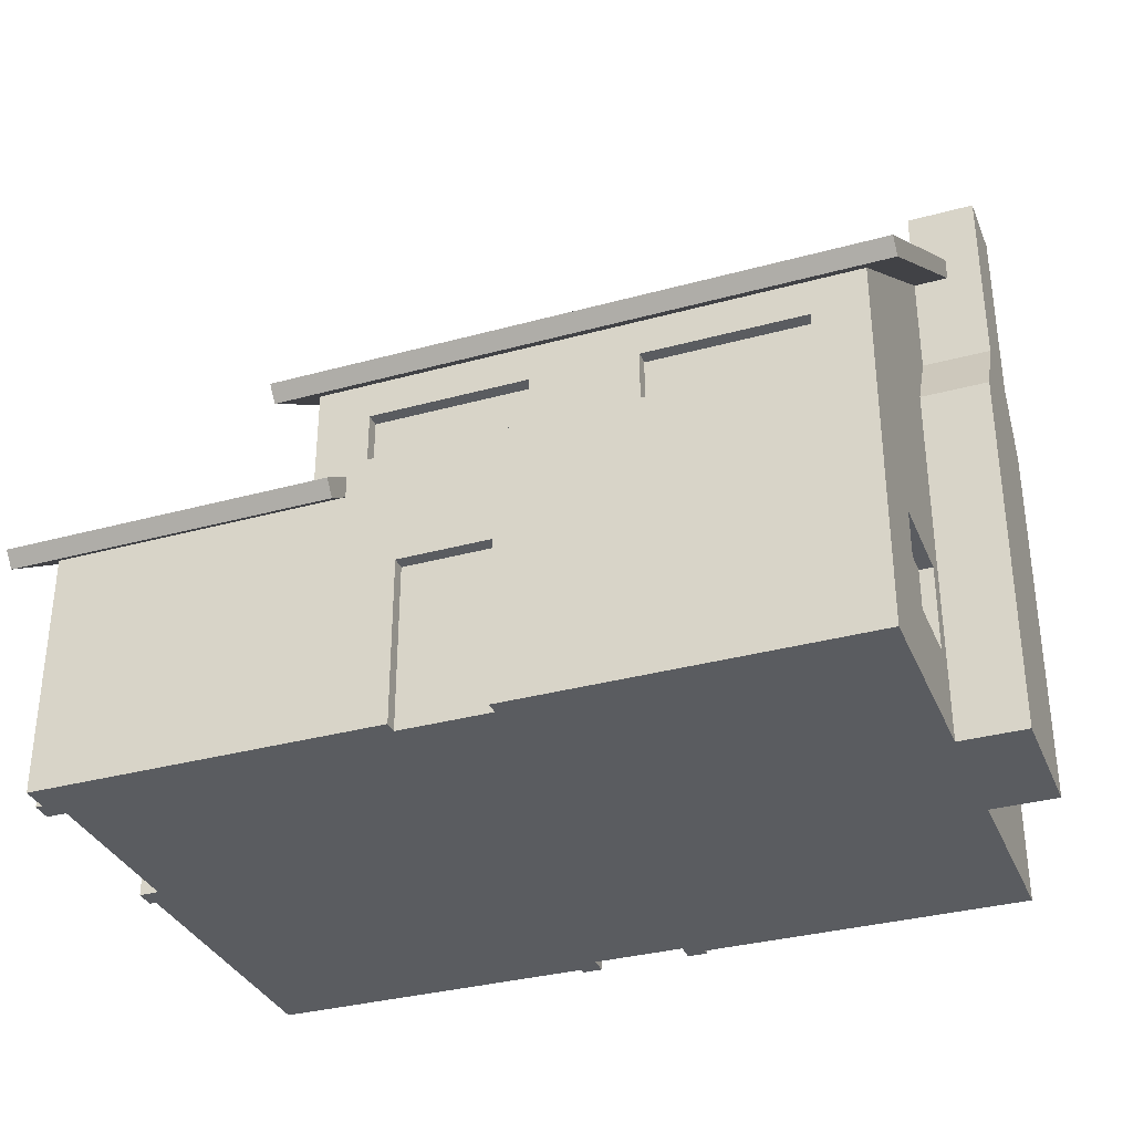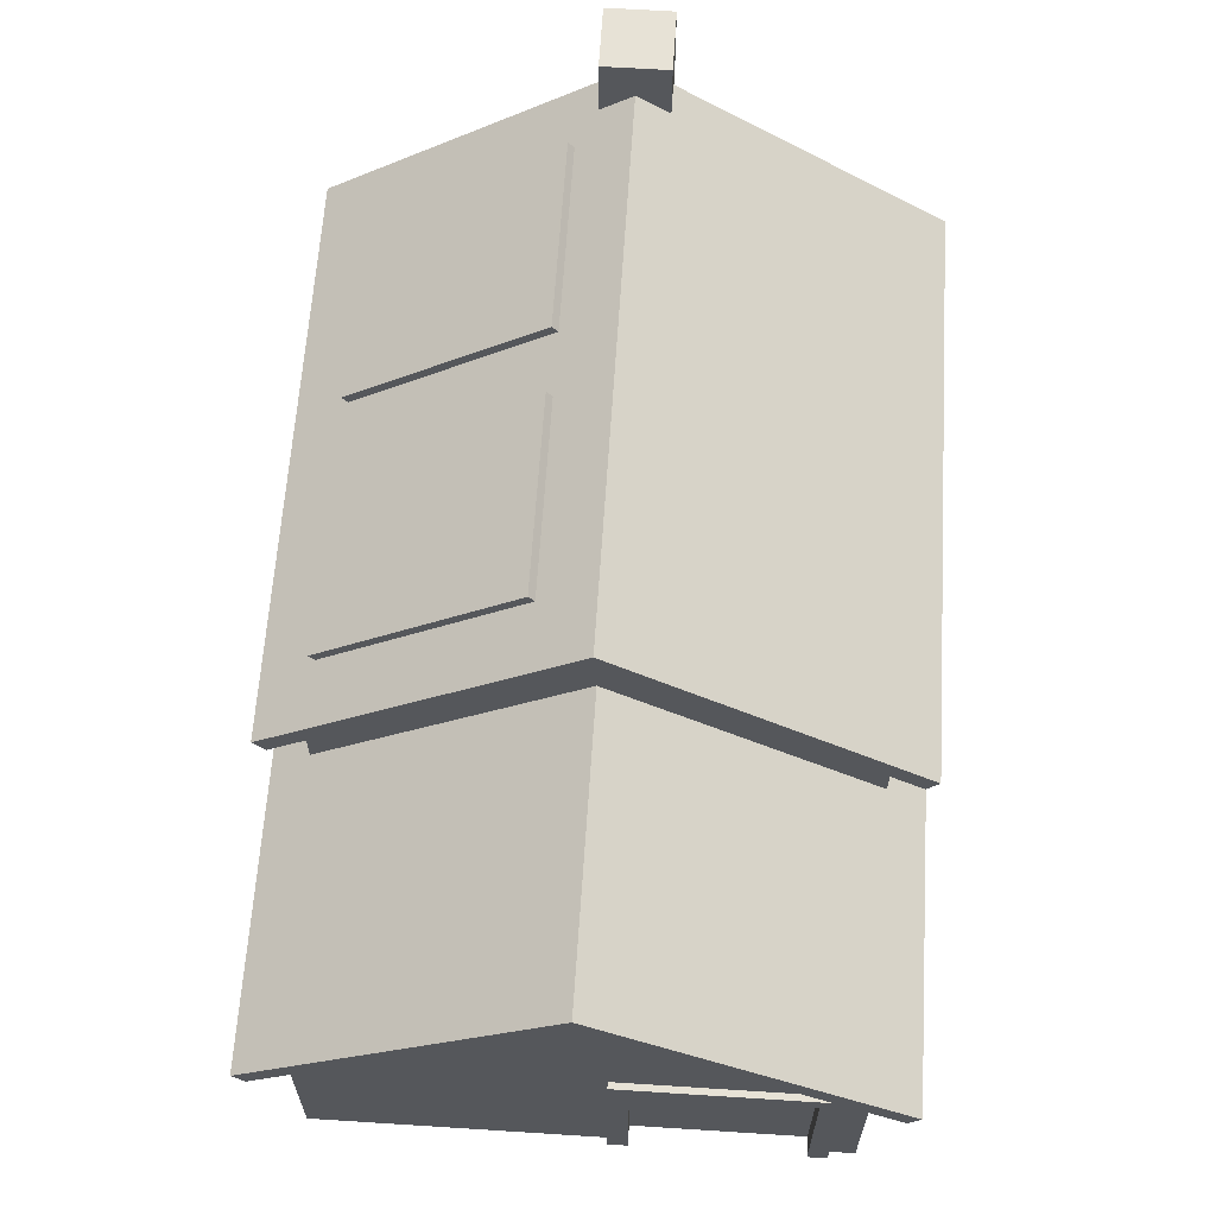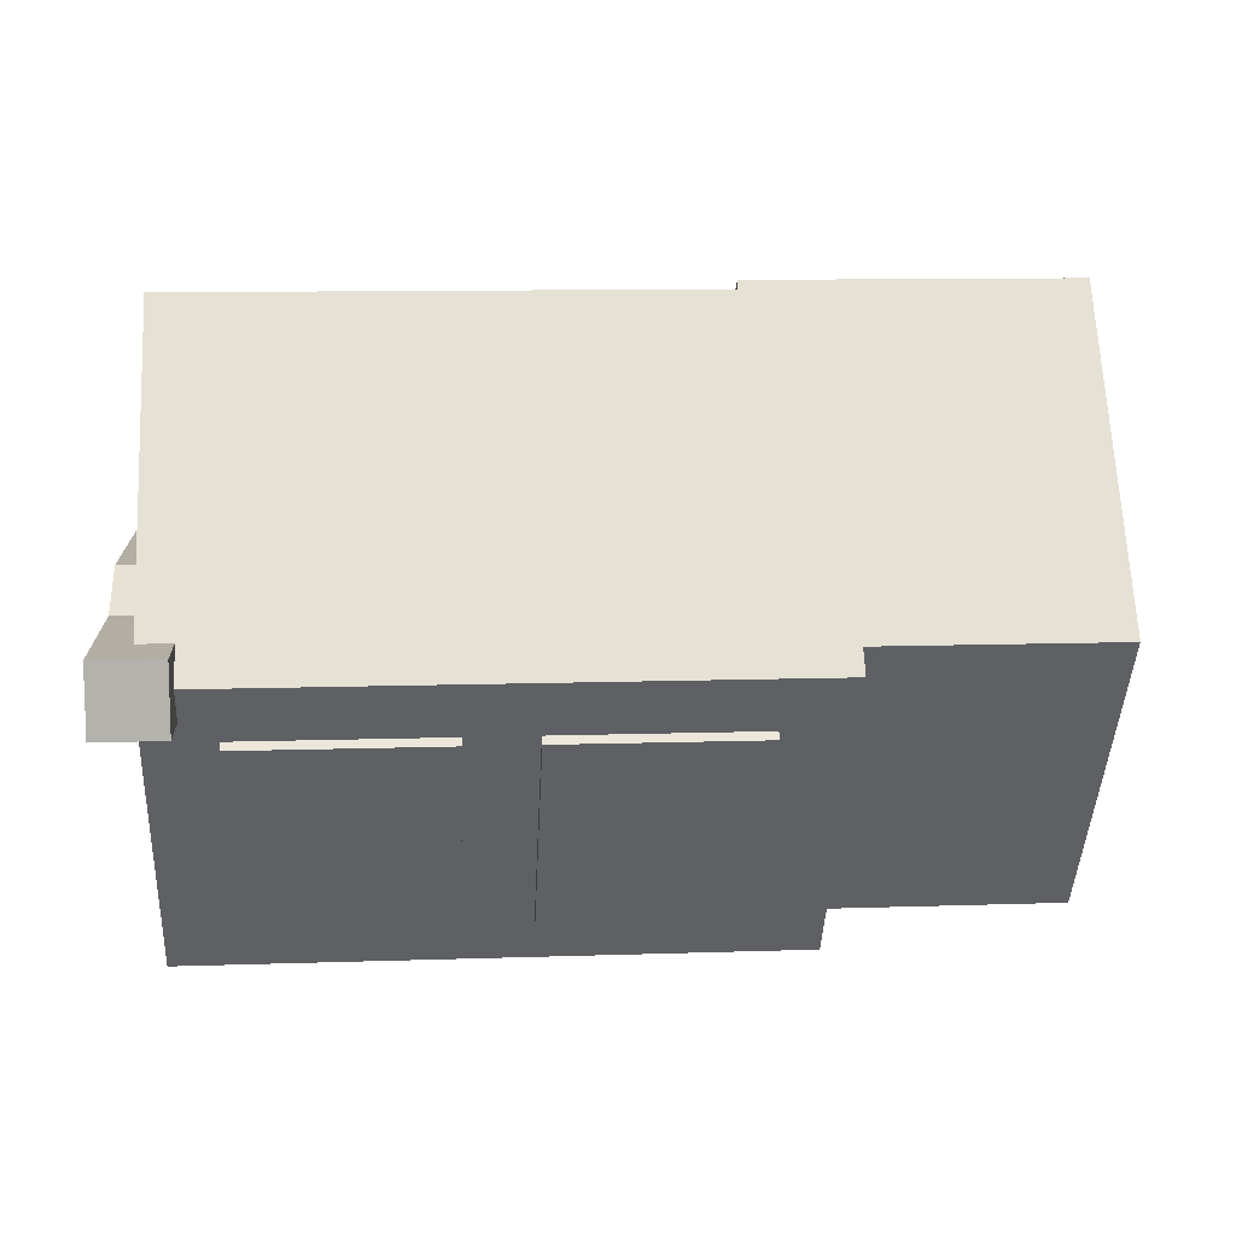
<metadata>
{"format":"obj","ext":"obj","renderer":"f3d","projection":"perspective","resolution":1024,"background":"white","views":[{"elev":-33.6,"azim":20.5,"up":"+Y"},{"elev":63.2,"azim":-86.3,"up":"+Y"},{"elev":11.0,"azim":175.3,"up":"+Z"}]}
</metadata>
<code>
g mergedBlocks
v -0.373 -0.47 0.04392
v -0.373 -0.5 0.04392
v -0.373 -0.47 -0.2377
v -0.373 -0.5 -0.2377
v -0.3794 -0.5 0.04392
v -0.3794 -0.32 0.04392
v -0.3794 -0.5 0.06312
v -0.3794 -0.338 0.06312
v -0.3794 -0.32 0.2487
v -0.3794 -0.338 0.2295
v -0.3794 -0.5 0.2487
v -0.3794 -0.5 0.2295
v -0.3602 -0.338 0.2295
v -0.3602 -0.338 0.06312
v -0.3602 -0.5 0.2295
v -0.373 -0.32 0.2487
v -0.373 -0.47 0.2487
v -0.373 -0.5 0.2487
v -0.3602 -0.5 0.06312
v -0.373 -0.32 0.04392
v -0.373 -0.47 0.2743
v -0.373 -0.5 0.2743
v -0.0338 -0.5 0.2743
v -0.053 -0.47 0.2743
v -0.0338 -0.338 0.2743
v -0.053 -0.32 0.2743
v 0.075 -0.32 0.2743
v 0.0558 -0.338 0.2743
v 0.075 -0.47 0.2743
v 0.0558 -0.5 0.2743
v 0.395 -0.47 0.2743
v 0.395 -0.5 0.2743
v -0.1682 -0.338 -0.2249
v -0.1682 -0.422 -0.2249
v -0.1682 -0.338 -0.2377
v -0.1682 -0.422 -0.2377
v -0.341 -0.32 -0.2377
v -0.149 -0.32 -0.2377
v -0.149 -0.44 -0.2377
v -0.3218 -0.422 -0.2377
v -0.3218 -0.338 -0.2377
v -0.341 -0.44 -0.2377
v -0.3218 -0.338 -0.2249
v -0.181 -0.35 -0.2249
v -0.181 -0.41 -0.2249
v -0.309 -0.41 -0.2249
v -0.309 -0.35 -0.2249
v -0.3218 -0.422 -0.2249
v -0.053 -0.47 -0.2377
v -0.053 -0.5 -0.2377
v 0.0878 -0.176 0.2615
v -0.053 -0.188 0.2615
v -0.0658 -0.176 0.2615
v -0.053 -0.212 0.2615
v -0.0658 -0.224 0.2615
v 0.075 -0.212 0.2615
v 0.075 -0.188 0.2615
v 0.0878 -0.224 0.2615
v -0.0658 -0.224 0.2743
v -0.0658 -0.176 0.2743
v 0.107 -0.158 0.2743
v -0.085 -0.158 0.2743
v -0.085 -0.2375 0.2743
v 0.0878 -0.224 0.2743
v 0.0878 -0.176 0.2743
v -0.085 -0.242 0.2743
v 0.107 -0.242 0.2743
v 0.019 -0.0914 -0.2166
v 0.019 -0.03785 -0.1404
v 0.019 -0.02885 -0.1276
v 0.091 -0.02885 -0.1276
v 0.091 -0.03785 -0.1404
v -0.069 -0.02885 -0.1276
v -0.069 -0.03785 -0.1404
v 0.003 -0.02885 -0.1276
v 0.003 -0.03785 -0.1404
v 0.003 0.0247 -0.05144
v -0.069 0.0247 -0.05144
v -0.085 0.0337 -0.03864
v 0.019 0.0247 -0.05144
v 0.091 0.0247 -0.05144
v -0.085 -0.1004 -0.2294
v 0.107 0.0337 -0.03864
v -0.069 -0.0914 -0.2166
v 0.003 -0.0914 -0.2166
v 0.091 -0.0914 -0.2166
v 0.107 -0.1004 -0.2294
v 0.107 0.0265 -0.03288
v 0.107 -0.1076 -0.2236
v -0.085 0.0265 -0.03288
v -0.085 -0.1076 -0.2236
v 0.0558 -0.5 -0.2249
v 0.075 -0.5 -0.2441
v 0.0558 -0.5 -0.2441
v -0.0338 -0.5 0.2615
v -0.053 -0.5 -0.2441
v -0.0338 -0.5 -0.2441
v -0.0338 -0.5 -0.2249
v 0.0558 -0.5 0.2615
v 0.075 -0.5 -0.2377
v 0.395 -0.5 -0.2377
v 0.395 -0.5 -0.04568
v 0.395 -0.5 0.08232
v 0.459 -0.5 -0.04568
v 0.459 -0.5 0.08232
v -0.0338 -0.338 0.2615
v 0.0558 -0.338 0.2615
v -0.0658 -0.224 -0.2249
v -0.0658 -0.224 -0.2377
v 0.0878 -0.224 -0.2249
v 0.0878 -0.224 -0.2377
v -0.0658 -0.176 -0.2249
v 0.075 -0.188 -0.2249
v 0.0878 -0.176 -0.2249
v 0.075 -0.212 -0.2249
v -0.053 -0.212 -0.2249
v -0.053 -0.188 -0.2249
v -0.0658 -0.176 -0.2377
v 0.0878 -0.176 -0.2377
v -0.085 -0.158 -0.2377
v 0.107 -0.158 -0.2377
v 0.107 -0.242 -0.2377
v -0.085 -0.242 -0.2377
v -0.085 -0.2375 -0.2377
v 0.363 -0.158 0.2743
v 0.1902 -0.176 0.2743
v 0.171 -0.158 0.2743
v 0.1902 -0.224 0.2743
v 0.171 -0.242 0.2743
v 0.3438 -0.224 0.2743
v 0.3438 -0.176 0.2743
v 0.363 -0.242 0.2743
v 0.3438 -0.176 0.2615
v 0.203 -0.188 0.2615
v 0.1902 -0.176 0.2615
v 0.203 -0.212 0.2615
v 0.1902 -0.224 0.2615
v 0.331 -0.212 0.2615
v 0.331 -0.188 0.2615
v 0.3438 -0.224 0.2615
v 0.363 0.0337 -0.03864
v 0.363 0.0265 -0.03288
v 0.171 0.0337 -0.03864
v 0.171 0.0265 -0.03288
v 0.363 -0.1004 -0.2294
v 0.171 -0.1004 -0.2294
v 0.363 -0.1076 -0.2236
v 0.171 -0.1076 -0.2236
v 0.275 -0.0914 -0.2166
v 0.275 -0.03785 -0.1404
v 0.275 -0.02885 -0.1276
v 0.347 -0.02885 -0.1276
v 0.347 -0.03785 -0.1404
v 0.187 -0.02885 -0.1276
v 0.187 -0.03785 -0.1404
v 0.259 -0.02885 -0.1276
v 0.259 -0.03785 -0.1404
v 0.259 0.0247 -0.05144
v 0.187 0.0247 -0.05144
v 0.275 0.0247 -0.05144
v 0.347 0.0247 -0.05144
v 0.187 -0.0914 -0.2166
v 0.259 -0.0914 -0.2166
v 0.347 -0.0914 -0.2166
v 0.075 -0.47 -0.2377
v 0.395 -0.47 -0.2377
v 0.0558 -0.338 -0.2441
v 0.075 -0.32 -0.2441
v -0.053 -0.32 -0.2441
v -0.0338 -0.338 -0.2441
v -0.0338 -0.338 -0.2249
v 0.0558 -0.338 -0.2249
v -0.053 -0.32 -0.2377
v 0.075 -0.32 -0.2377
v 0.395 -0.32 0.2103
v 0.395 -0.422 0.1911
v 0.395 -0.44 0.2103
v 0.395 -0.422 0.1015
v 0.395 -0.44 0.08232
v 0.395 -0.338 0.1015
v 0.395 -0.338 0.1911
v 0.395 -0.32 0.08232
v 0.3822 -0.338 0.1911
v 0.3822 -0.422 0.1911
v 0.3822 -0.422 0.1015
v 0.3822 -0.338 0.1015
v 0.3822 -0.41 0.1783
v 0.3822 -0.41 0.1143
v 0.3822 -0.35 0.1143
v 0.3822 -0.35 0.1783
v 0.395 -0.47 0.08232
v 0.3438 -0.176 -0.2249
v 0.3438 -0.224 -0.2249
v 0.3438 -0.176 -0.2377
v 0.3438 -0.224 -0.2377
v 0.1902 -0.176 -0.2377
v 0.1902 -0.176 -0.2249
v 0.171 -0.158 -0.2377
v 0.363 -0.158 -0.2377
v 0.363 -0.242 -0.2377
v 0.1902 -0.224 -0.2377
v 0.171 -0.242 -0.2377
v 0.331 -0.188 -0.2249
v 0.331 -0.212 -0.2249
v 0.203 -0.212 -0.2249
v 0.203 -0.188 -0.2249
v 0.1902 -0.224 -0.2249
v 0.459 -0.47 0.08232
v 0.459 -0.47 -0.04568
v 0.395 -0.47 -0.04568
v 0.1902 -0.422 -0.2249
v 0.1902 -0.422 -0.2377
v 0.3438 -0.422 -0.2249
v 0.3438 -0.422 -0.2377
v 0.1902 -0.338 -0.2377
v 0.1902 -0.338 -0.2249
v 0.3438 -0.338 -0.2377
v 0.3438 -0.338 -0.2249
v 0.171 -0.32 -0.2377
v 0.363 -0.32 -0.2377
v 0.363 -0.44 -0.2377
v 0.171 -0.44 -0.2377
v 0.331 -0.35 -0.2249
v 0.331 -0.41 -0.2249
v 0.203 -0.41 -0.2249
v 0.203 -0.35 -0.2249
v -0.3602 -0.392 0.1975
v -0.3602 -0.392 0.08872
v -0.3602 -0.368 0.1975
v -0.3602 -0.368 0.08872
v 0.0238 -0.368 -0.2249
v -0.0018 -0.368 -0.2249
v 0.0238 -0.47 -0.2249
v -0.0018 -0.47 -0.2249
v -0.117 -0.26 0.2743
v -0.373 -0.26 0.2743
v -0.085 -0.26 0.2743
v 0.395 -0.14 0.2743
v -0.117 -0.14 0.2743
v -0.117 -0.2375 0.2743
v -0.117 0.04 0.01832
v -0.117 -0.0575 0.01832
v -0.117 -0.2375 -0.2377
v -0.117 -0.14 -0.2377
v 0.395 -0.14 -0.2377
v -0.085 -0.26 -0.2377
v -0.373 -0.26 -0.2377
v -0.117 -0.26 -0.2377
v -0.373 -0.08 0.01832
v 0.395 -0.14 0.08232
v 0.395 -0.08 0.05032
v 0.395 0.0175 0.05032
v 0.395 0.04 0.05032
v 0.395 0.0625 0.01832
v 0.395 0.1 0.05032
v 0.395 0.1 -0.01368
v 0.395 0.04 -0.01368
v 0.395 -0.14 -0.04568
v 0.395 -0.08 -0.01368
v 0.395 0.0175 -0.01368
v 0.427 0.0175 0.05032
v 0.459 0.1 0.05032
v 0.427 0.04 0.05032
v 0.459 -0.08 0.05032
v 0.459 -0.14 0.08232
v 0.427 0.04 -0.01368
v 0.459 0.1 -0.01368
v 0.427 0.0175 -0.01368
v 0.459 -0.08 -0.01368
v 0.459 -0.14 -0.04568
v -0.405 -0.2636 0.3114
v -0.405 -0.278 0.2999
v -0.405 -0.0575 0.01832
v -0.405 -0.08 0.01832
v -0.405 -0.278 -0.2633
v -0.405 -0.2636 -0.2748
v -0.085 -0.278 0.2999
v -0.085 -0.2636 0.3114
v -0.085 -0.278 -0.2633
v -0.085 -0.2636 -0.2748
v -0.149 -0.1436 0.3114
v 0.427 -0.1436 0.3114
v -0.149 -0.158 0.2999
v 0.427 -0.158 0.2999
v -0.149 0.0625 0.01832
v -0.149 0.04 0.01832
v -0.149 -0.158 -0.2633
v -0.149 -0.1436 -0.2748
v 0.427 -0.1436 -0.2748
v 0.427 -0.158 -0.2633
f 3 2 1
f 2 3 4
f 7 6 5
f 6 7 8
f 6 8 9
f 9 8 10
f 9 10 11
f 11 10 12
f 8 13 10
f 13 8 14
f 15 10 13
f 10 15 12
f 9 17 16
f 11 17 9
f 17 11 18
f 7 14 8
f 14 7 19
f 16 6 9
f 6 16 20
f 17 22 21
f 22 17 18
f 1 6 20
f 2 6 1
f 6 2 5
f 23 21 22
f 21 23 24
f 25 24 23
f 24 25 26
f 26 25 27
f 28 27 25
f 28 29 27
f 30 29 28
f 30 31 29
f 31 30 32
f 35 34 33
f 34 35 36
f 38 35 37
f 38 36 35
f 39 36 38
f 36 39 40
f 41 37 35
f 40 37 41
f 40 42 37
f 42 40 39
f 33 44 43
f 33 45 44
f 34 45 33
f 45 34 46
f 47 43 44
f 46 43 47
f 46 48 43
f 48 46 34
f 40 43 48
f 43 40 41
f 35 43 41
f 43 35 33
f 34 40 48
f 40 34 36
f 50 3 49
f 3 50 4
f 53 52 51
f 53 54 52
f 55 54 53
f 54 55 56
f 57 51 52
f 56 51 57
f 56 58 51
f 58 56 55
f 55 60 59
f 60 55 53
f 62 60 61
f 62 59 60
f 63 59 62
f 59 63 64
f 65 61 60
f 64 61 65
f 66 64 63
f 64 67 61
f 67 64 66
f 53 65 60
f 65 53 51
f 51 64 65
f 64 51 58
f 64 55 59
f 55 64 58
f 70 69 68
f 71 69 70
f 69 71 72
f 75 74 73
f 74 75 76
f 77 76 75
f 79 77 78
f 77 80 76
f 79 80 77
f 81 72 71
f 79 78 82
f 79 81 80
f 83 81 79
f 81 83 72
f 73 82 78
f 74 82 73
f 84 82 74
f 85 82 84
f 80 85 76
f 70 85 80
f 68 85 70
f 68 82 85
f 86 82 68
f 83 86 72
f 86 87 82
f 87 86 83
f 89 83 88
f 83 89 87
f 79 91 90
f 91 79 82
f 90 83 79
f 83 90 88
f 87 91 82
f 91 87 89
f 94 93 92
f 2 7 5
f 2 19 7
f 4 19 2
f 19 4 50
f 12 18 11
f 18 12 15
f 15 22 18
f 50 15 19
f 50 22 15
f 22 95 23
f 95 22 50
f 96 95 50
f 97 95 96
f 98 95 97
f 98 99 95
f 92 99 98
f 92 30 99
f 93 30 92
f 100 30 93
f 101 30 100
f 102 30 101
f 30 103 32
f 103 30 102
f 104 103 102
f 103 104 105
f 107 25 106
f 25 107 28
f 107 30 28
f 30 107 99
f 95 25 23
f 25 95 106
f 110 109 108
f 109 110 111
f 114 113 112
f 114 115 113
f 110 115 114
f 115 110 116
f 117 112 113
f 116 112 117
f 116 108 112
f 108 116 110
f 109 112 108
f 112 109 118
f 119 112 118
f 112 119 114
f 119 110 114
f 110 119 111
f 121 119 120
f 121 111 119
f 122 111 121
f 124 122 123
f 122 124 111
f 111 124 109
f 118 120 119
f 109 120 118
f 120 109 124
f 127 126 125
f 127 128 126
f 129 128 127
f 128 129 130
f 131 125 126
f 130 125 131
f 130 132 125
f 132 130 129
f 135 134 133
f 135 136 134
f 137 136 135
f 136 137 138
f 139 133 134
f 138 133 139
f 138 140 133
f 140 138 137
f 133 130 131
f 130 133 140
f 130 137 128
f 137 130 140
f 135 131 126
f 131 135 133
f 137 126 128
f 126 137 135
f 143 142 141
f 142 143 144
f 147 146 145
f 146 147 148
f 147 141 142
f 141 147 145
f 151 150 149
f 152 150 151
f 150 152 153
f 156 155 154
f 155 156 157
f 158 157 156
f 143 158 159
f 158 160 157
f 143 160 158
f 161 153 152
f 143 159 146
f 143 161 160
f 141 161 143
f 161 141 153
f 154 146 159
f 155 146 154
f 162 146 155
f 163 146 162
f 160 163 157
f 151 163 160
f 149 163 151
f 149 146 163
f 164 146 149
f 141 164 153
f 164 145 146
f 145 164 141
f 143 148 144
f 148 143 146
f 166 100 165
f 100 166 101
f 167 93 94
f 93 167 168
f 168 167 169
f 170 169 167
f 97 169 170
f 169 97 96
f 167 171 170
f 171 167 172
f 174 169 173
f 169 174 168
f 97 171 98
f 171 97 170
f 167 92 172
f 92 167 94
f 173 50 49
f 169 50 173
f 50 169 96
f 100 174 165
f 93 174 100
f 174 93 168
f 177 176 175
f 177 178 176
f 179 178 177
f 178 179 180
f 181 175 176
f 180 175 181
f 180 182 175
f 182 180 179
f 176 183 181
f 183 176 184
f 184 178 185
f 178 184 176
f 180 183 186
f 183 180 181
f 185 180 186
f 180 185 178
f 184 187 183
f 184 188 187
f 185 188 184
f 188 185 189
f 190 183 187
f 189 183 190
f 189 186 183
f 186 189 185
f 103 31 32
f 31 103 191
f 194 193 192
f 193 194 195
f 194 197 196
f 197 194 192
f 199 194 198
f 199 195 194
f 200 195 199
f 195 200 201
f 196 198 194
f 201 198 196
f 201 202 198
f 202 201 200
f 192 203 197
f 192 204 203
f 193 204 192
f 204 193 205
f 206 197 203
f 205 197 206
f 205 207 197
f 207 205 193
f 201 197 207
f 197 201 196
f 193 201 207
f 201 193 195
f 104 208 105
f 208 104 209
f 103 208 191
f 208 103 105
f 104 210 209
f 210 104 102
f 213 212 211
f 212 213 214
f 217 216 215
f 216 217 218
f 101 210 102
f 210 101 166
f 212 216 211
f 216 212 215
f 217 213 218
f 213 217 214
f 220 217 219
f 220 214 217
f 221 214 220
f 214 221 212
f 215 219 217
f 212 219 215
f 212 222 219
f 222 212 221
f 218 223 216
f 218 224 223
f 213 224 218
f 224 213 225
f 226 216 223
f 225 216 226
f 225 211 216
f 211 225 213
f 229 228 227
f 228 229 230
f 45 47 44
f 47 45 46
f 54 57 52
f 57 54 56
f 115 117 113
f 117 115 116
f 136 139 134
f 139 136 138
f 233 232 231
f 232 233 234
f 188 190 187
f 190 188 189
f 204 206 203
f 206 204 205
f 224 226 223
f 226 224 225
f 236 26 235
f 21 26 236
f 26 21 24
f 132 66 237
f 67 127 61
f 127 67 129
f 239 62 238
f 239 63 62
f 63 239 240
f 61 238 62
f 127 238 61
f 125 238 127
f 132 238 125
f 66 129 67
f 66 132 129
f 26 237 235
f 26 132 237
f 27 132 26
f 29 132 27
f 132 31 238
f 31 132 29
f 241 240 239
f 241 242 240
f 241 243 242
f 243 241 244
f 173 39 38
f 39 49 42
f 49 39 173
f 222 174 219
f 222 165 174
f 165 222 166
f 202 121 198
f 121 202 122
f 245 199 244
f 245 200 199
f 200 123 122
f 200 122 202
f 200 246 123
f 248 220 247
f 246 220 248
f 200 220 246
f 245 220 200
f 245 221 220
f 221 166 222
f 166 221 245
f 198 244 199
f 121 244 198
f 120 244 121
f 120 243 244
f 243 120 124
f 219 247 220
f 174 247 219
f 173 247 174
f 38 247 173
f 37 247 38
f 42 247 37
f 42 3 247
f 3 42 49
f 236 16 21
f 236 20 16
f 249 20 236
f 249 1 20
f 247 1 249
f 1 247 3
f 21 16 17
f 191 177 31
f 177 191 179
f 177 238 31
f 175 238 177
f 182 238 175
f 250 238 182
f 251 238 250
f 238 251 252
f 255 254 253
f 256 254 255
f 254 256 257
f 210 166 258
f 258 260 259
f 166 260 258
f 260 166 245
f 252 251 261
f 255 263 262
f 263 255 253
f 261 262 263
f 251 262 261
f 262 251 264
f 250 264 251
f 264 250 265
f 182 265 250
f 179 265 182
f 191 265 179
f 265 191 208
f 267 266 256
f 267 268 266
f 269 268 267
f 269 260 268
f 260 269 259
f 256 266 257
f 208 264 265
f 264 269 262
f 208 269 264
f 209 269 208
f 269 209 270
f 262 269 267
f 270 259 269
f 259 270 258
f 262 256 255
f 256 262 267
f 209 258 270
f 258 209 210
f 13 229 227
f 13 230 229
f 13 227 15
f 230 13 14
f 228 15 227
f 14 228 230
f 228 19 15
f 19 228 14
f 81 70 80
f 70 81 71
f 77 73 78
f 73 77 75
f 69 86 68
f 86 69 72
f 74 85 84
f 85 74 76
f 95 107 106
f 107 95 99
f 158 154 159
f 154 158 156
f 161 151 160
f 151 161 152
f 150 164 149
f 164 150 153
f 155 163 162
f 163 155 157
f 172 231 171
f 172 233 231
f 92 233 172
f 233 92 234
f 232 171 231
f 234 171 232
f 234 98 171
f 98 234 92
f 273 272 271
f 273 274 272
f 273 275 274
f 275 273 276
f 274 249 236
f 236 272 274
f 235 272 236
f 235 277 272
f 277 235 237
f 272 278 271
f 278 272 277
f 237 278 277
f 237 63 278
f 63 237 66
f 240 278 63
f 278 240 271
f 271 240 273
f 273 240 242
f 279 123 246
f 279 124 123
f 124 279 280
f 248 279 246
f 279 248 275
f 275 248 247
f 275 247 274
f 274 247 249
f 279 276 280
f 276 279 275
f 243 273 242
f 273 243 276
f 124 276 243
f 276 124 280
f 283 282 281
f 282 283 284
f 253 282 263
f 282 253 281
f 281 253 285
f 285 253 254
f 284 252 261
f 252 284 238
f 286 241 239
f 239 283 286
f 238 283 239
f 283 238 284
f 285 283 281
f 285 286 283
f 285 287 286
f 287 285 288
f 261 282 284
f 282 261 263
f 290 288 289
f 288 290 287
f 260 290 268
f 290 260 245
f 290 245 287
f 287 245 244
f 287 244 286
f 286 244 241
f 285 88 90
f 88 144 89
f 285 144 88
f 285 90 288
f 285 142 144
f 254 142 285
f 142 254 147
f 91 288 90
f 89 288 91
f 148 89 144
f 148 288 89
f 147 288 148
f 257 147 254
f 266 147 257
f 147 289 288
f 289 147 266
f 290 266 268
f 266 290 289

</code>
